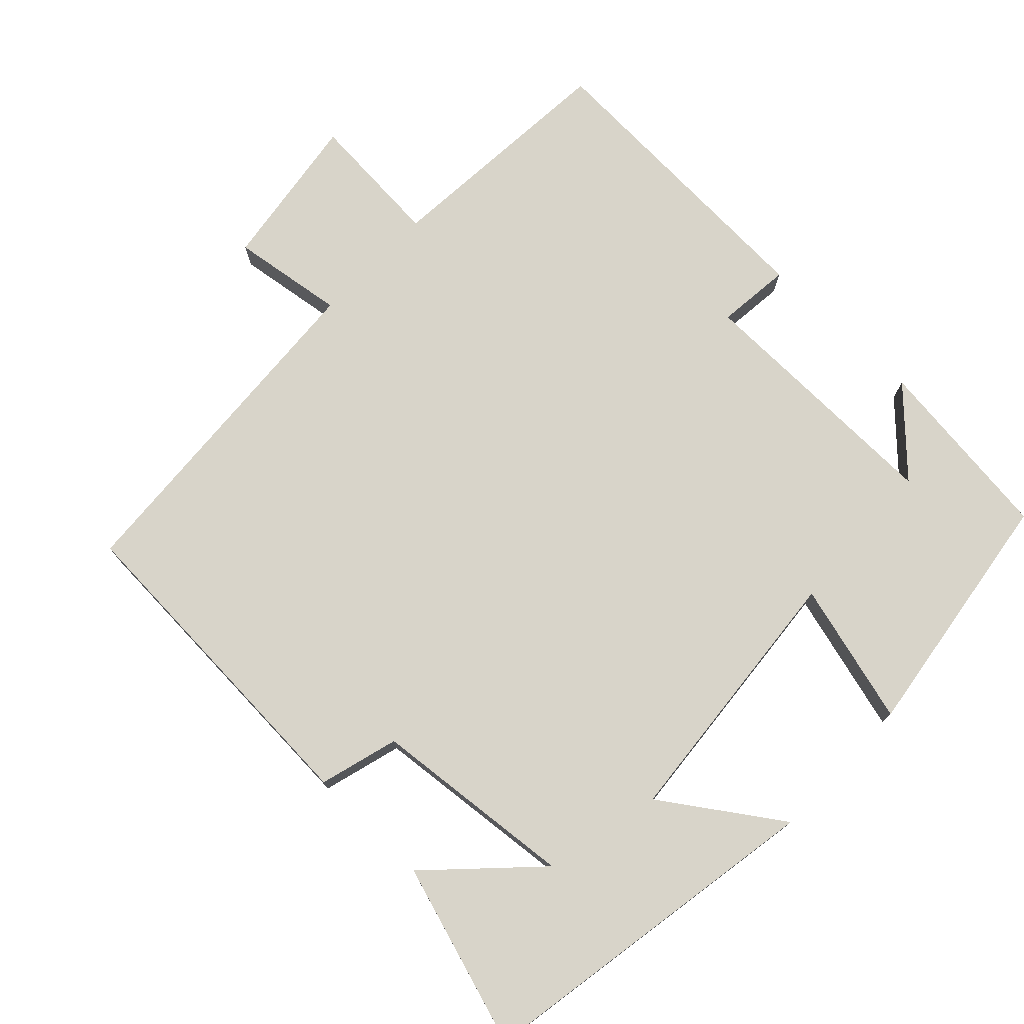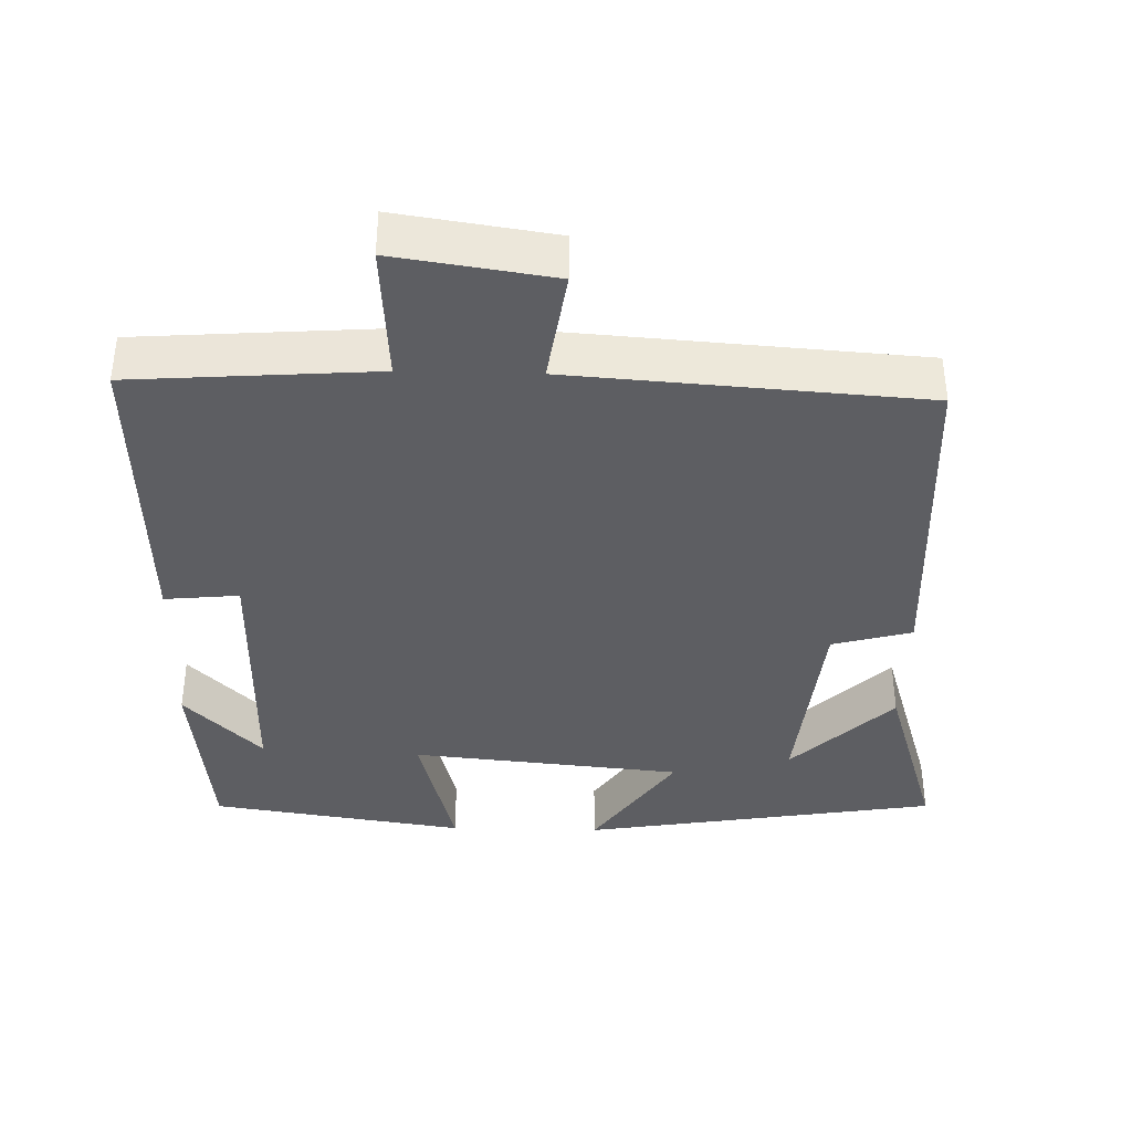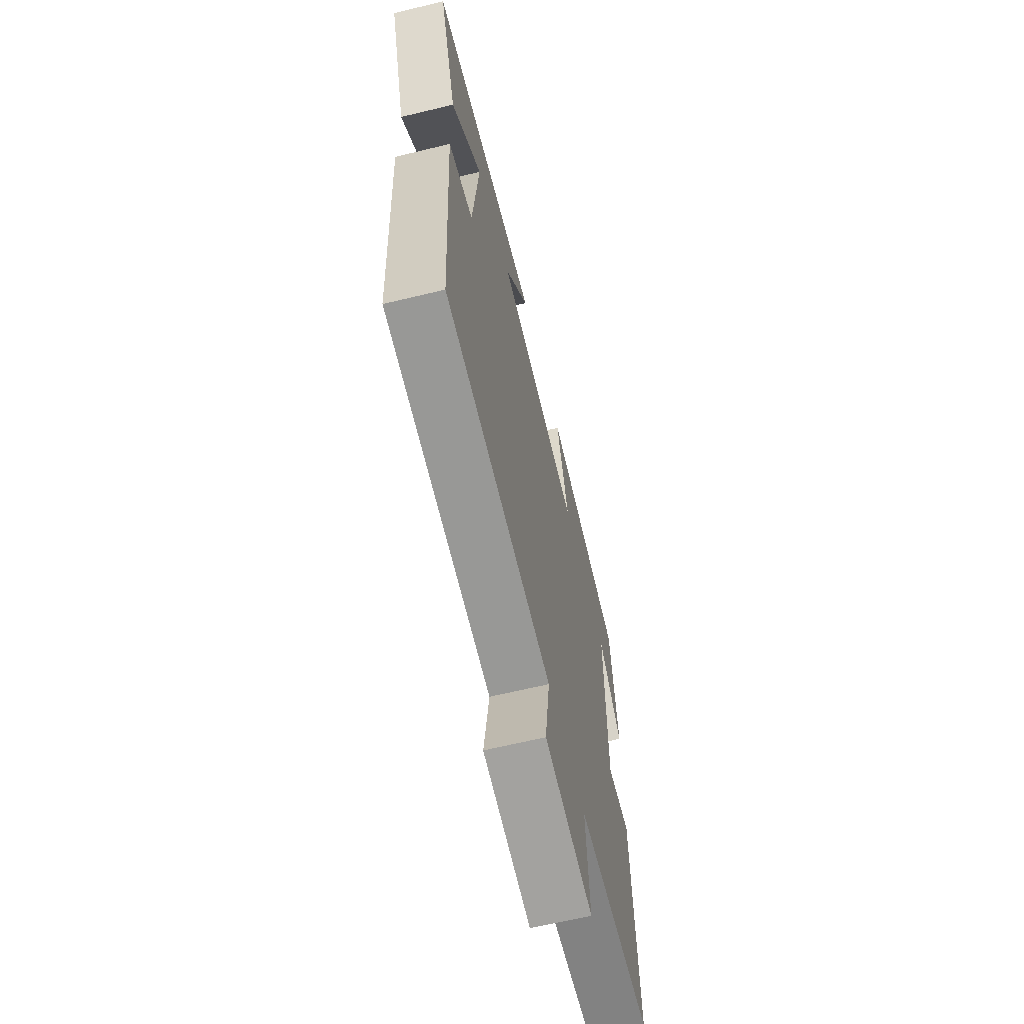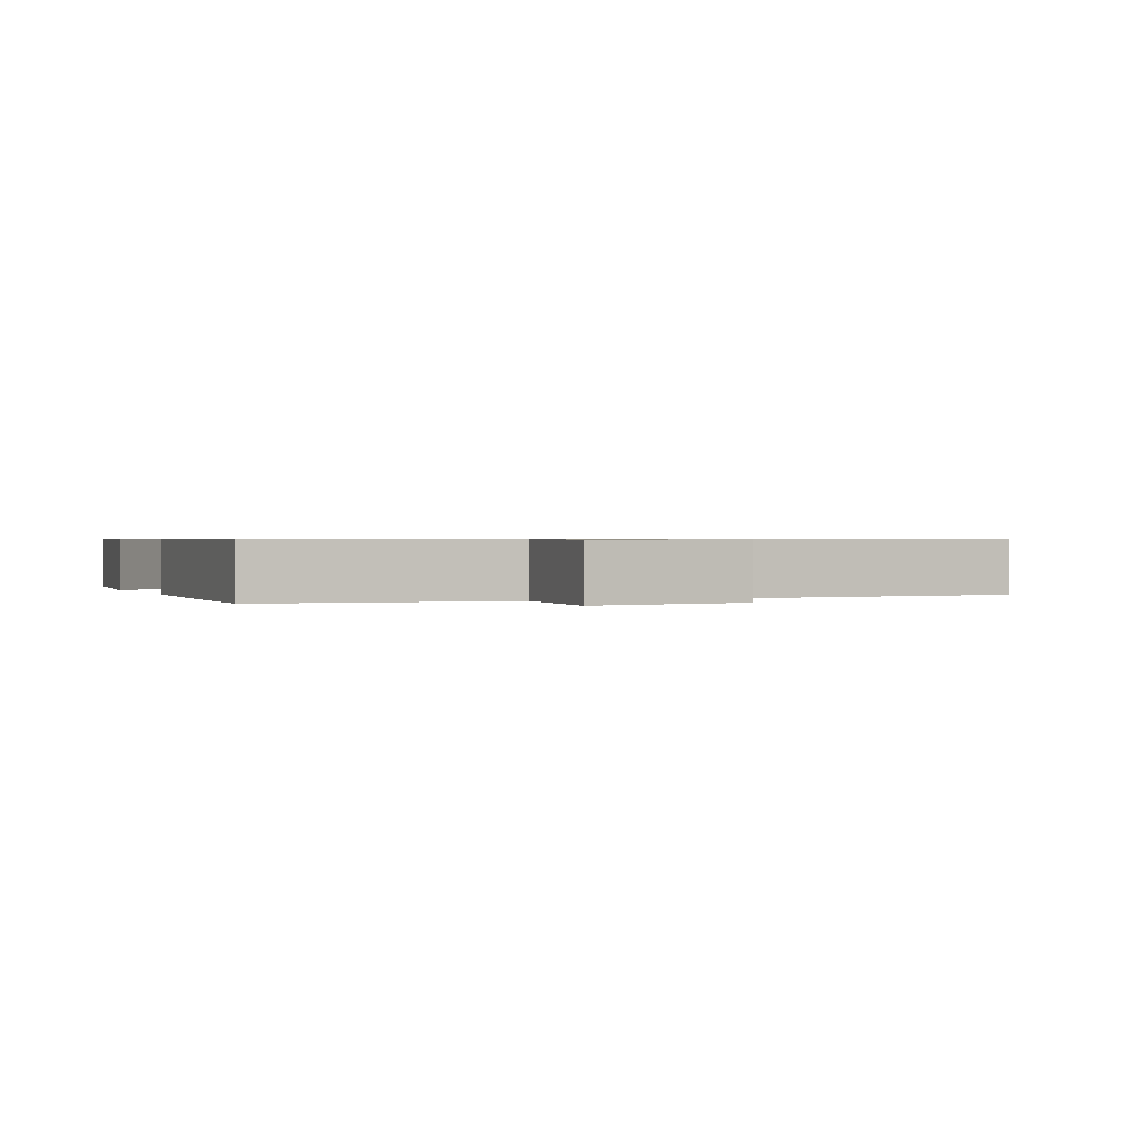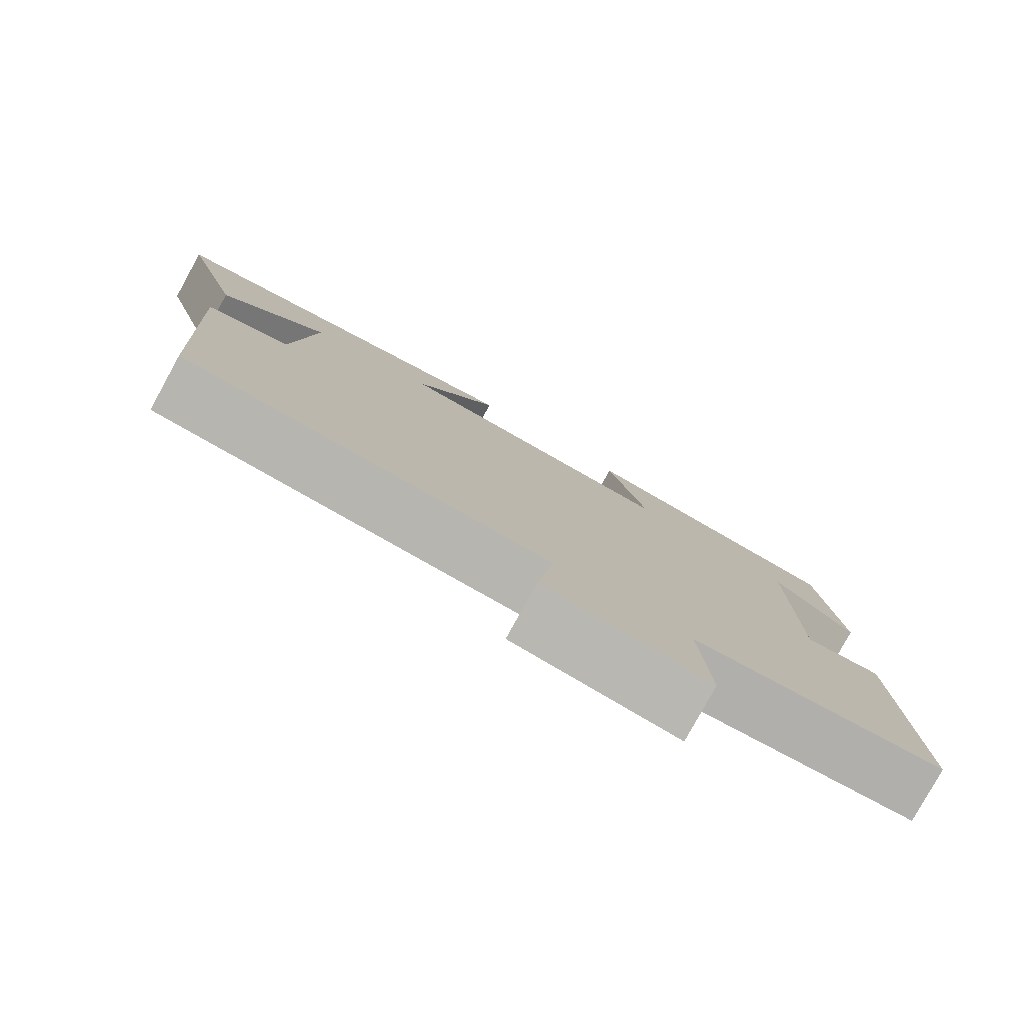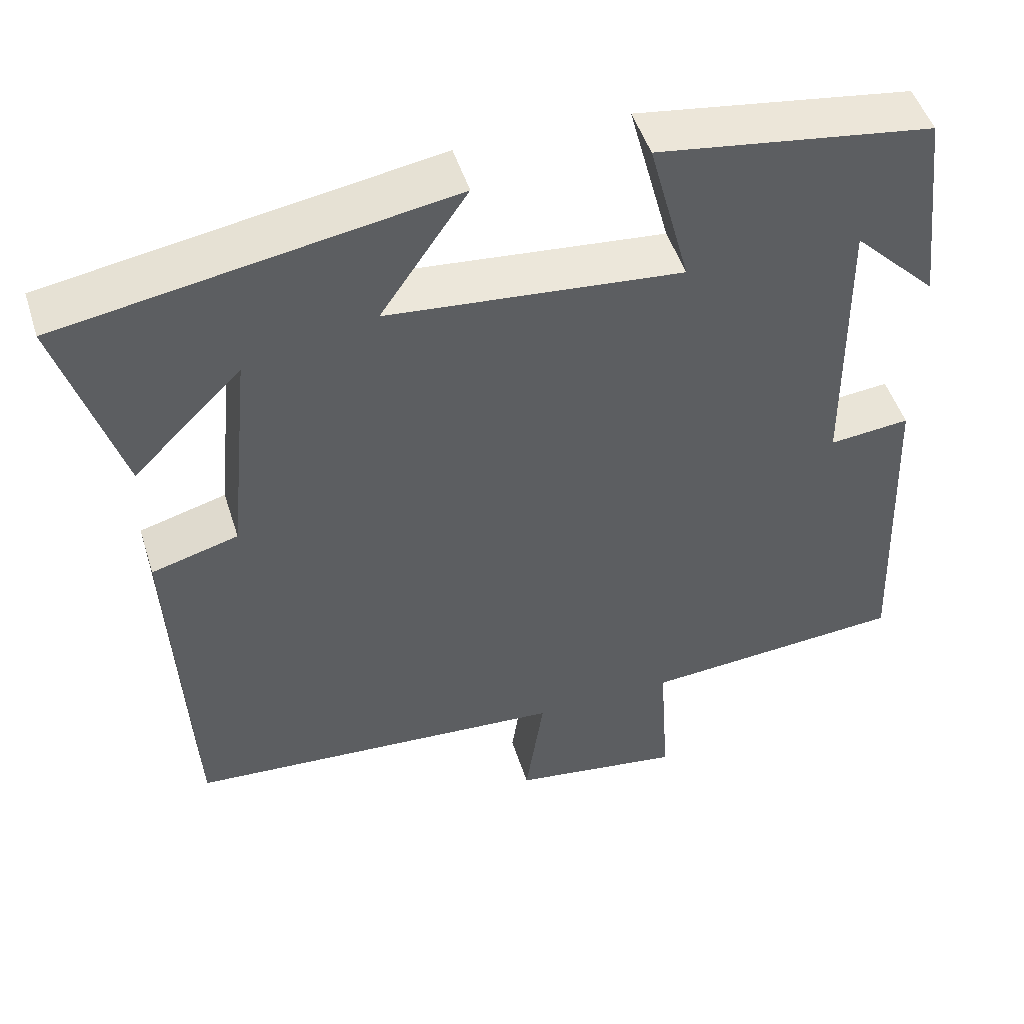
<metadata>
{"format":"obj","ext":"obj","renderer":"f3d","projection":"perspective","resolution":1024,"background":"white","views":[{"elev":75.6,"azim":-46.1,"up":"+Y"},{"elev":-38.5,"azim":178.5,"up":"+Y"},{"elev":-64.6,"azim":-76.3,"up":"+Z"},{"elev":0.7,"azim":157.3,"up":"+Y"},{"elev":-79.8,"azim":-28.8,"up":"+Z"},{"elev":49.0,"azim":-17.3,"up":"+Z"}]}
</metadata>
<code>
v 0.47 0.07 0.448
v 0.5 0.07 0.188
v 0.394 0.07 0.294
v 0.398 0.07 -0.064
v 0.5 0.07 -0.054
v 0.517 0.07 -0.476
v 0.184 0.07 -0.5
v 0.197 0.07 -0.688
v -0.019 0.07 -0.656
v 0.004 0.07 -0.5
v -0.476 0.07 -0.466
v -0.5 0.07 -0.007
v -0.391 0.07 0.023
v -0.363 0.07 0.303
v -0.5 0.07 0.169
v -0.578 0.07 0.42
v -0.089 0.07 0.5
v -0.199 0.07 0.34
v 0.173 0.07 0.304
v 0.121 0.07 0.5
v 0.47 0 0.448
v 0.5 0 0.188
v 0.394 0 0.294
v 0.398 0 -0.064
v 0.5 0 -0.054
v 0.517 0 -0.476
v 0.184 0 -0.5
v 0.197 0 -0.688
v -0.019 0 -0.656
v 0.004 0 -0.5
v -0.476 0 -0.466
v -0.5 0 -0.007
v -0.391 0 0.023
v -0.363 0 0.303
v -0.5 0 0.169
v -0.578 0 0.42
v -0.089 0 0.5
v -0.199 0 0.34
v 0.173 0 0.304
v 0.121 0 0.5
f 19 20 1
f 16 17 18
f 14 15 16
f 14 16 18
f 13 14 18 19
f 10 11 12 13
f 7 8 9 10
f 6 7 10
f 5 6 10
f 4 5 10
f 10 13 19
f 4 10 19
f 3 4 19
f 1 2 3
f 1 3 19
f 21 40 39
f 38 37 36
f 36 35 34
f 38 36 34
f 39 38 34 33
f 33 32 31 30
f 30 29 28 27
f 30 27 26
f 30 26 25
f 30 25 24
f 39 33 30
f 39 30 24
f 39 24 23
f 23 22 21
f 39 23 21
f 1 21 22 2
f 2 22 23 3
f 3 23 24 4
f 4 24 25 5
f 5 25 26 6
f 6 26 27 7
f 7 27 28 8
f 8 28 29 9
f 9 29 30 10
f 10 30 31 11
f 11 31 32 12
f 12 32 33 13
f 13 33 34 14
f 14 34 35 15
f 15 35 36 16
f 16 36 37 17
f 17 37 38 18
f 18 38 39 19
f 19 39 40 20
f 20 40 21 1

</code>
